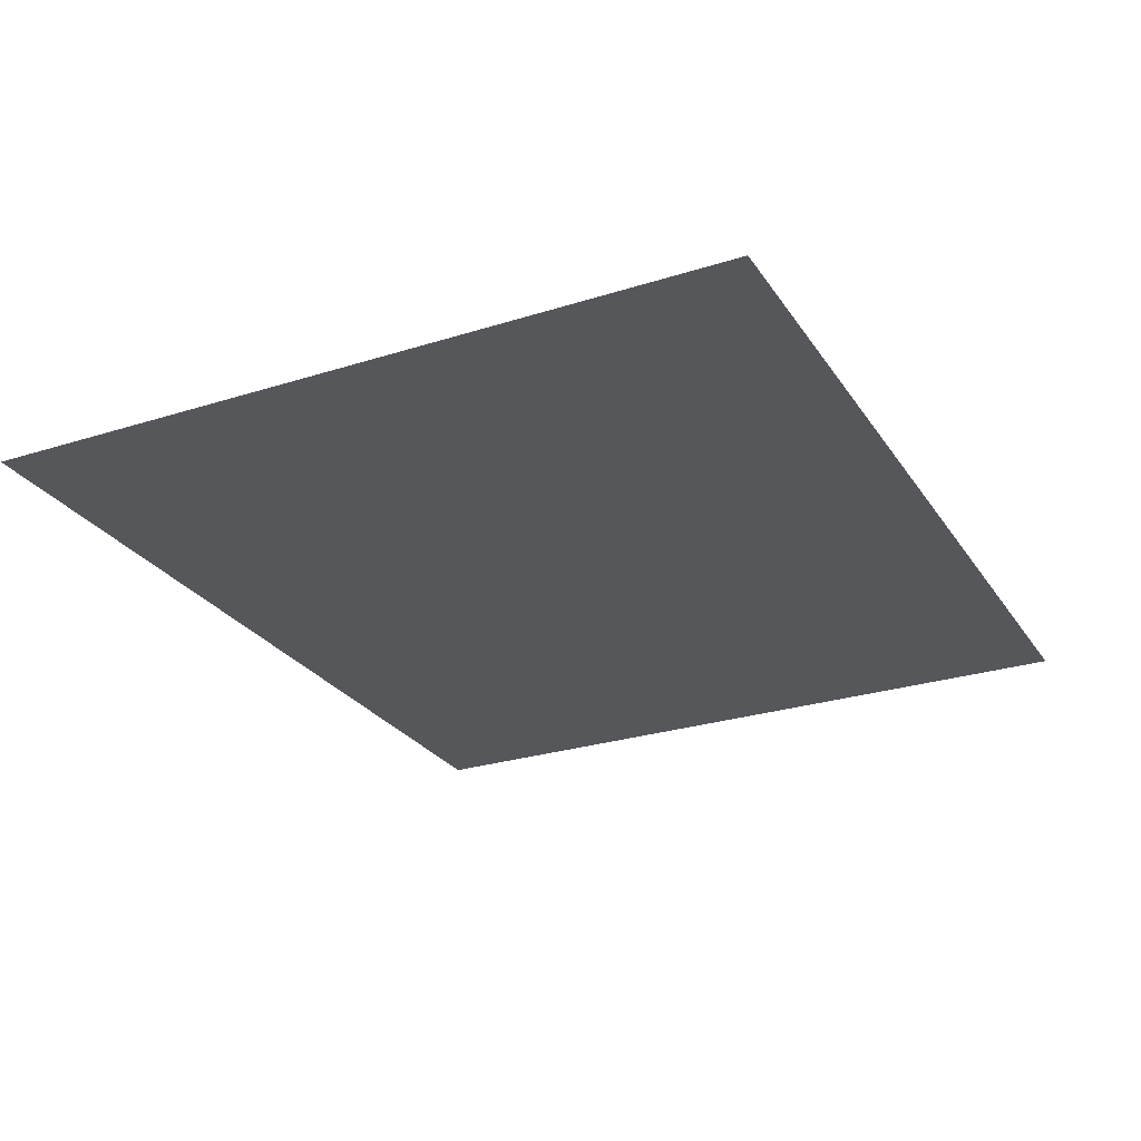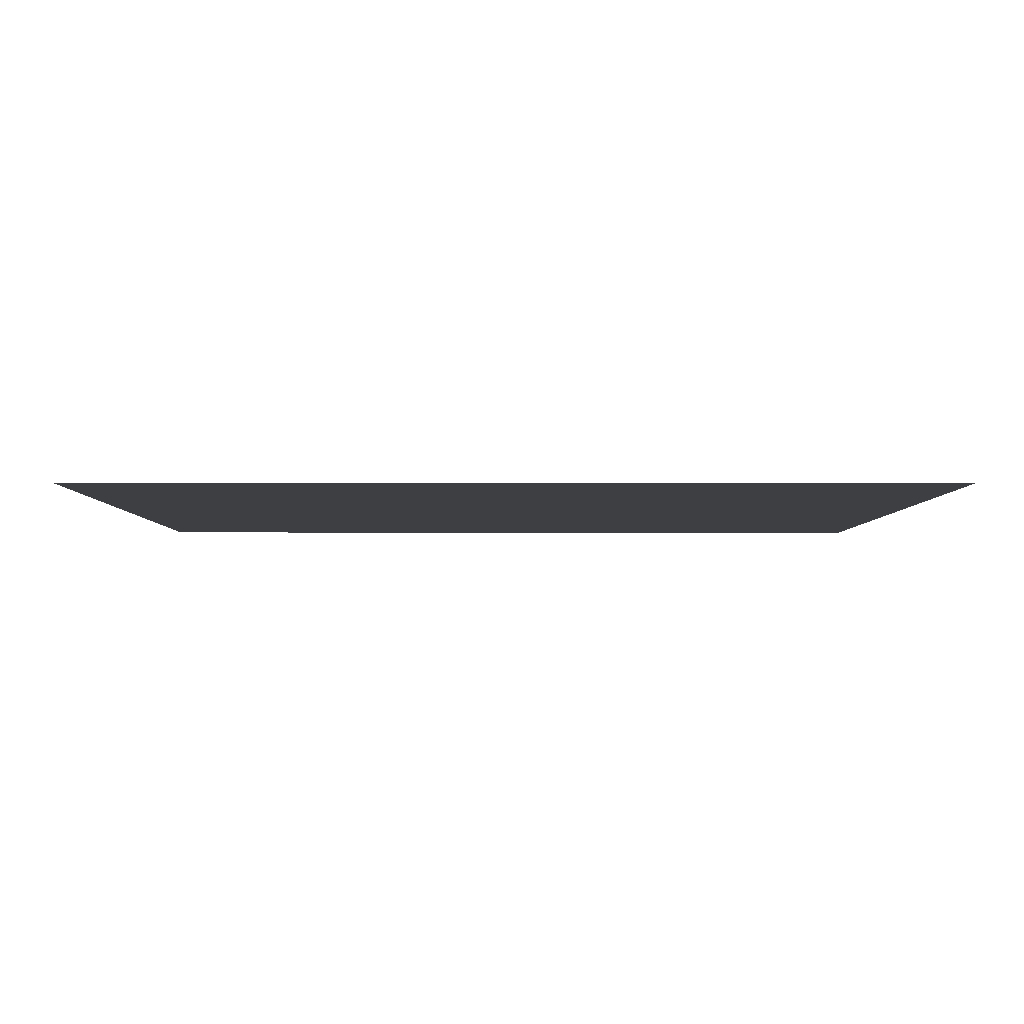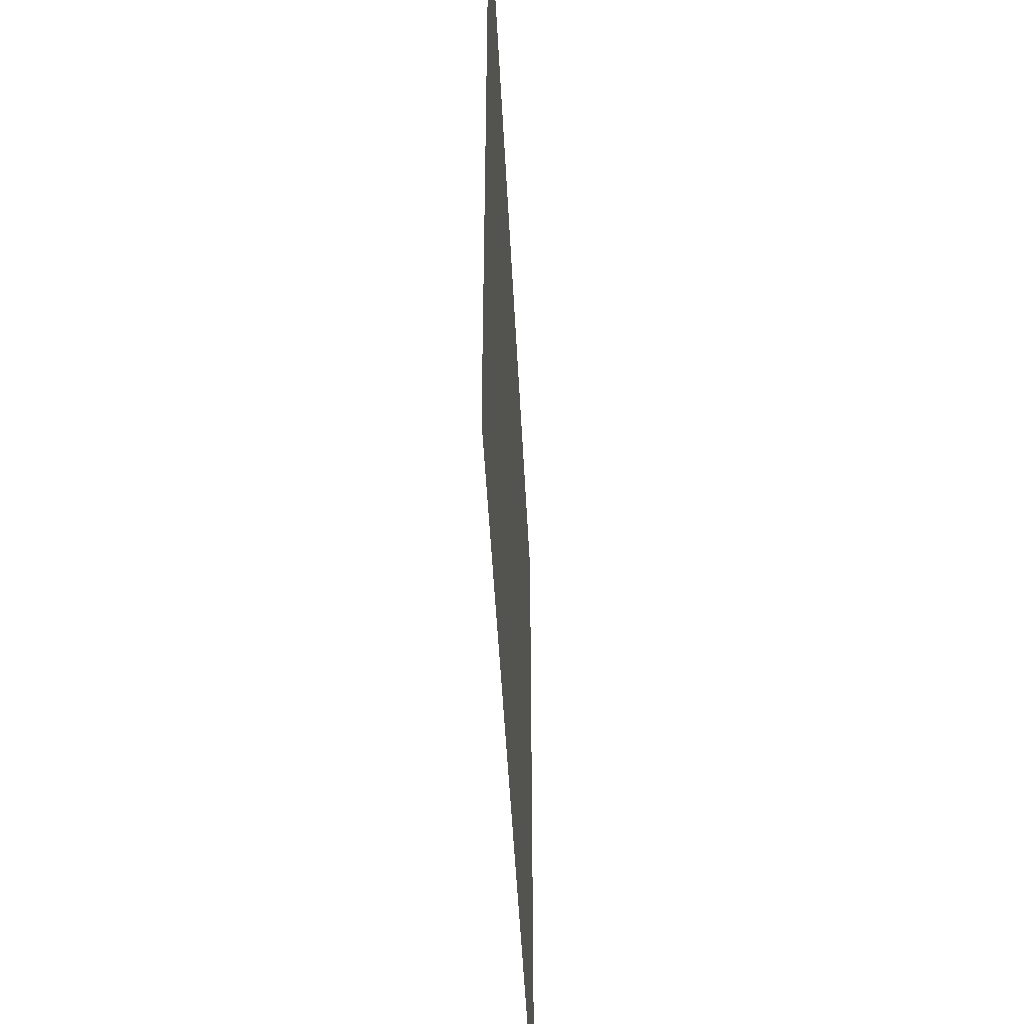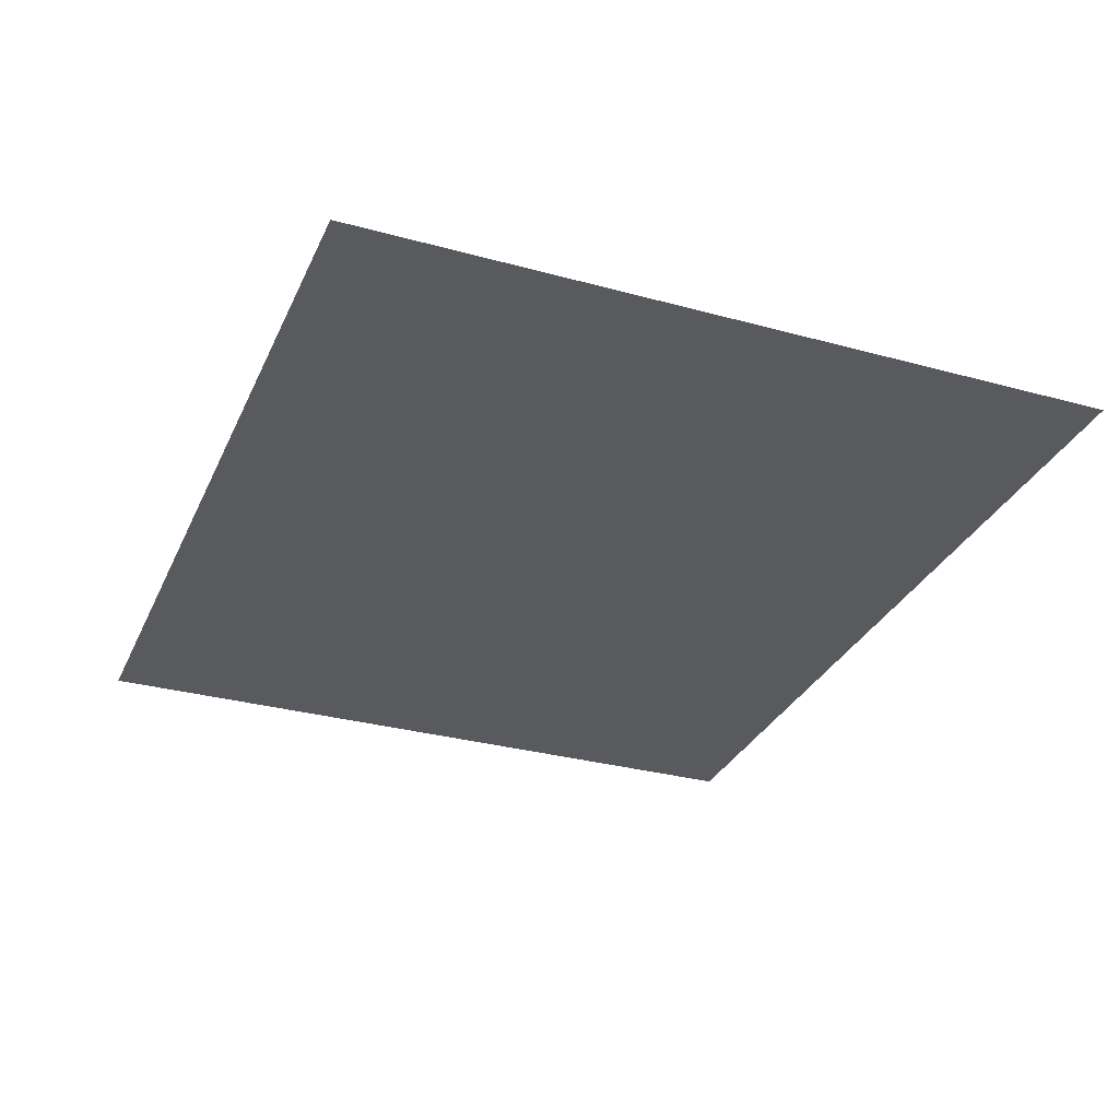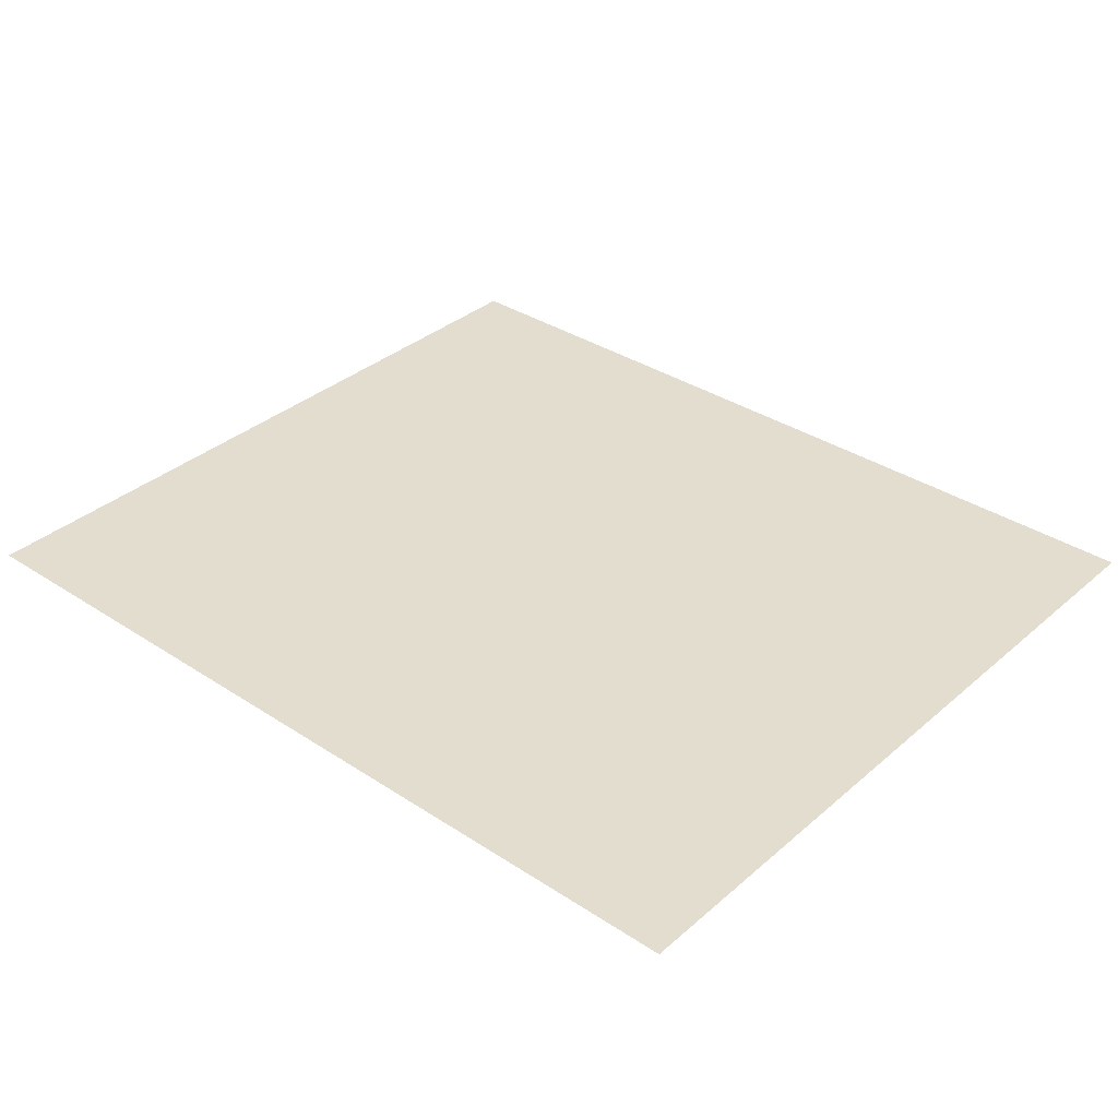
<metadata>
{"format":"obj","ext":"obj","renderer":"f3d","projection":"perspective","resolution":1024,"background":"white","views":[{"elev":-26.6,"azim":116.4,"up":"+Z"},{"elev":-4.2,"azim":-0.4,"up":"+Z"},{"elev":-46.9,"azim":92.8,"up":"+Y"},{"elev":-31.0,"azim":-111.4,"up":"+Z"},{"elev":34.9,"azim":-138.8,"up":"+Z"}]}
</metadata>
<code>
g future_siege_works_2
v -1.112 -0.1077 1.008
v -1.112 -1.959 1.008
v 1.051 -1.959 1.008
v 1.051 -0.1077 1.008
g future_siege_works_2_0
f 3 2 1
f 4 3 1

</code>
